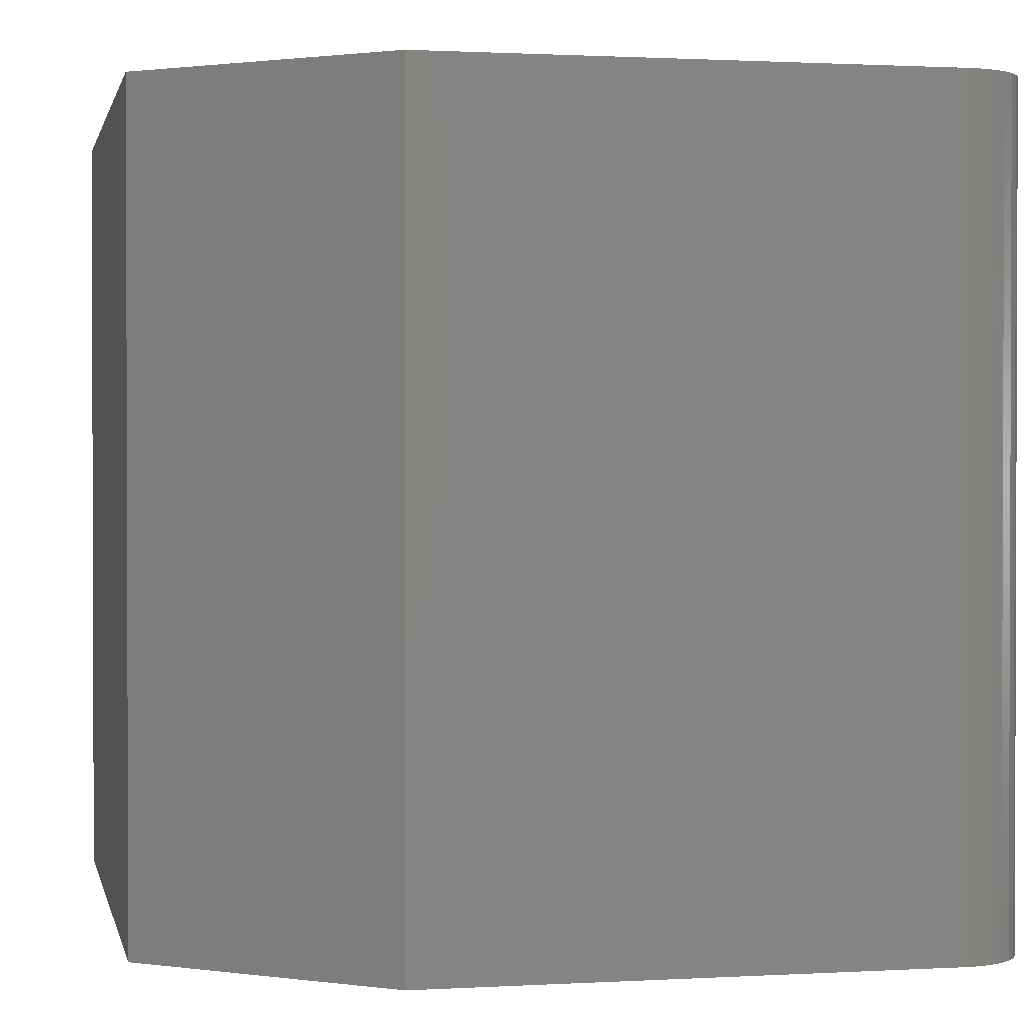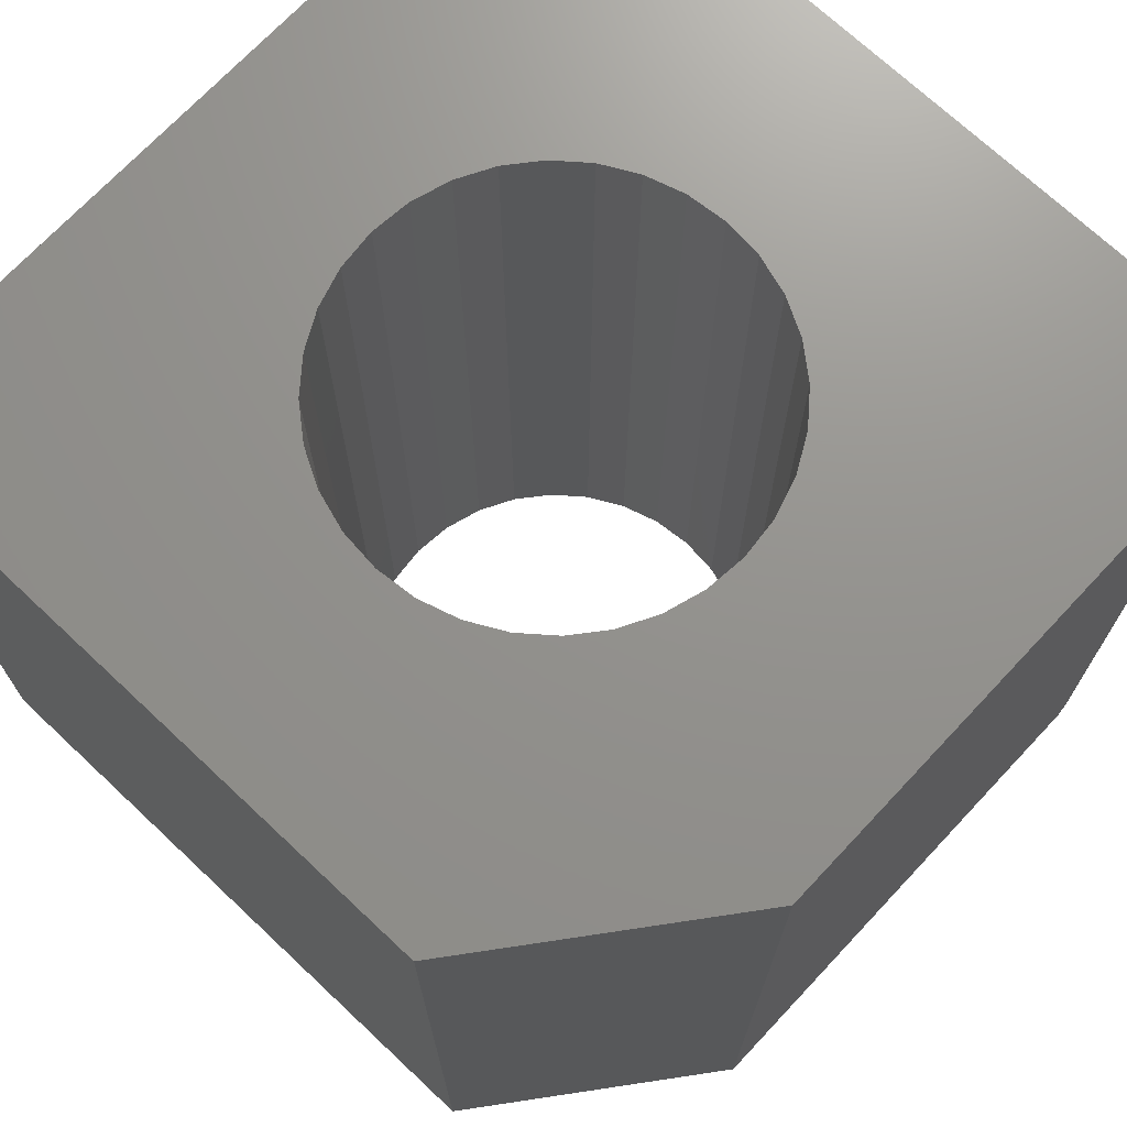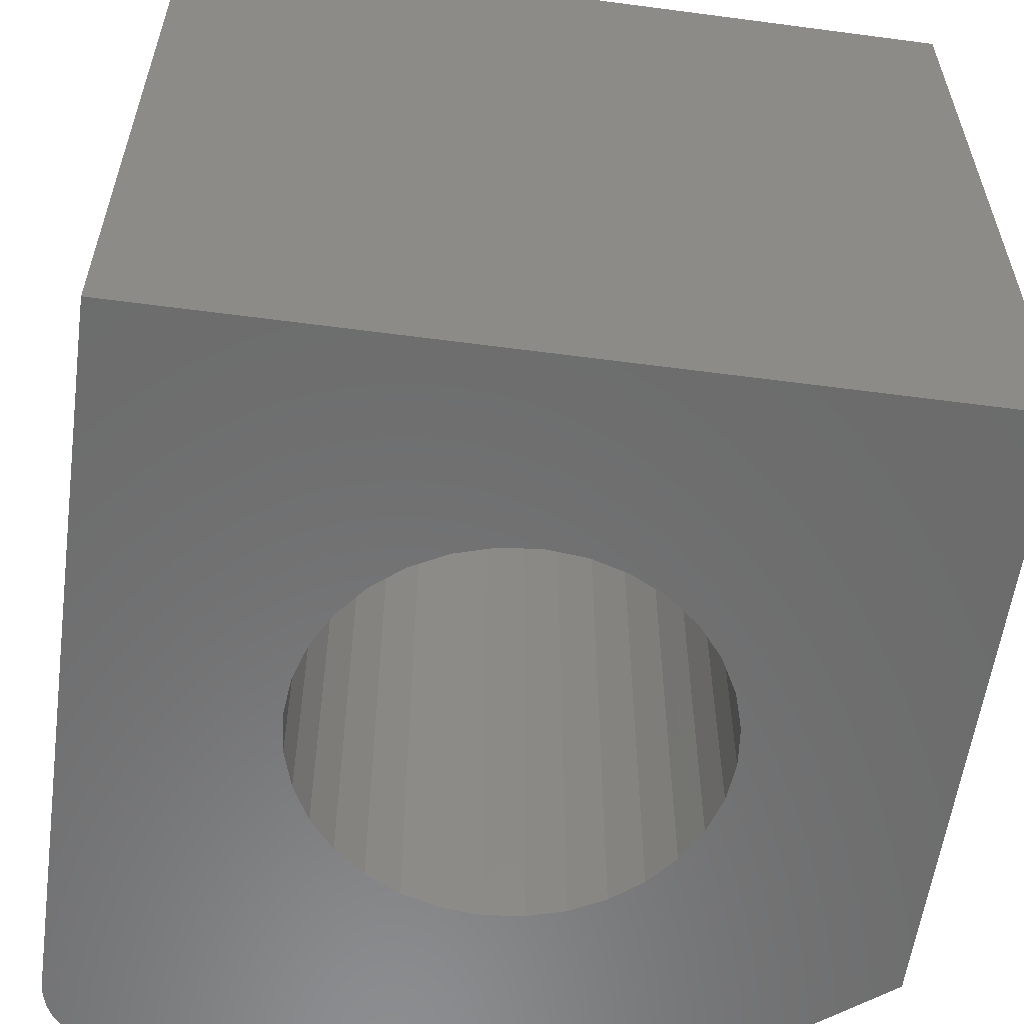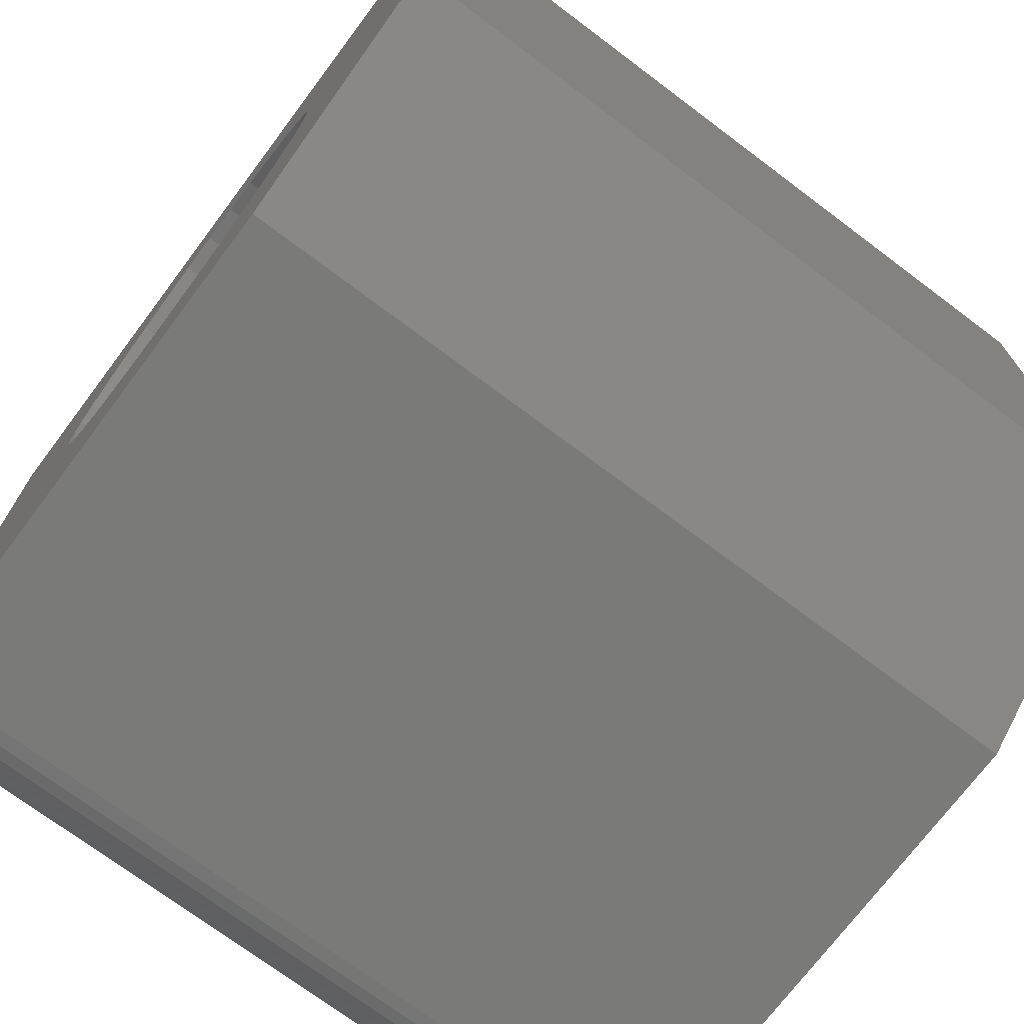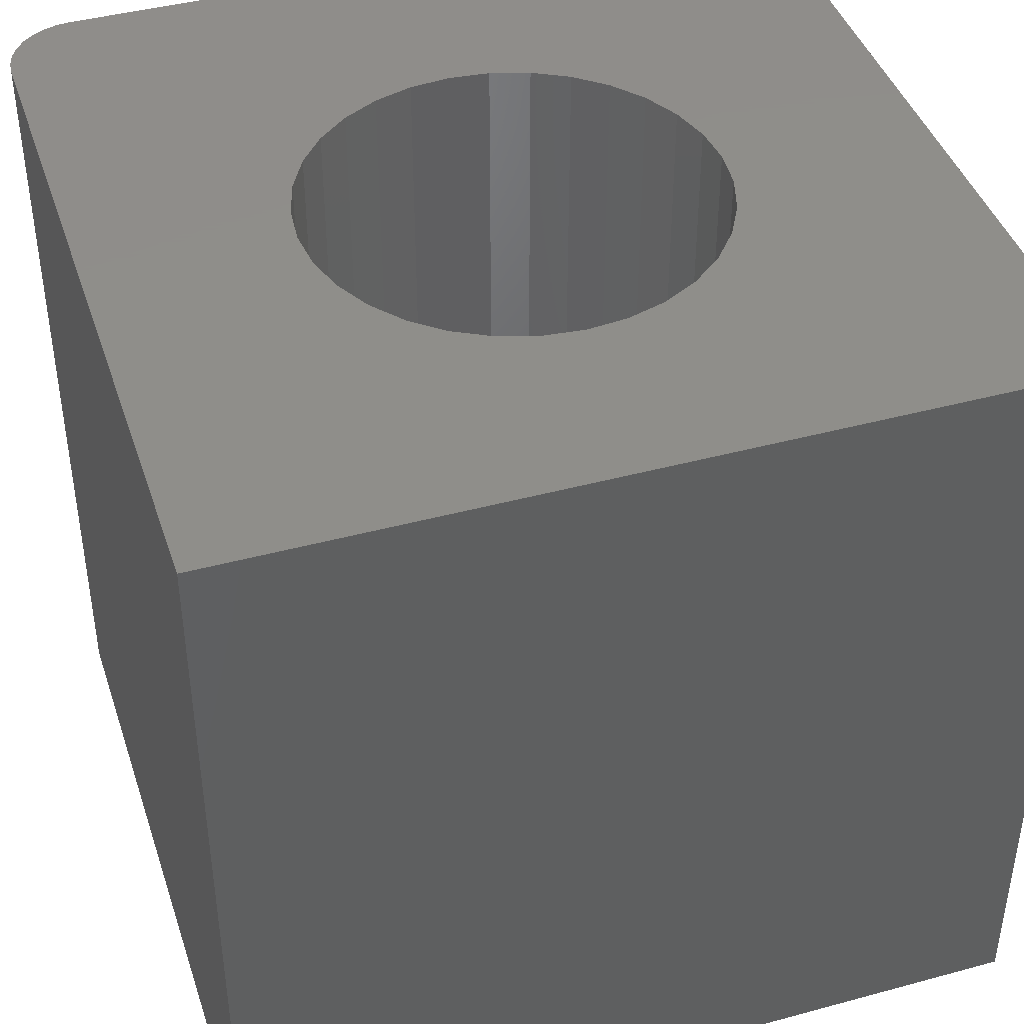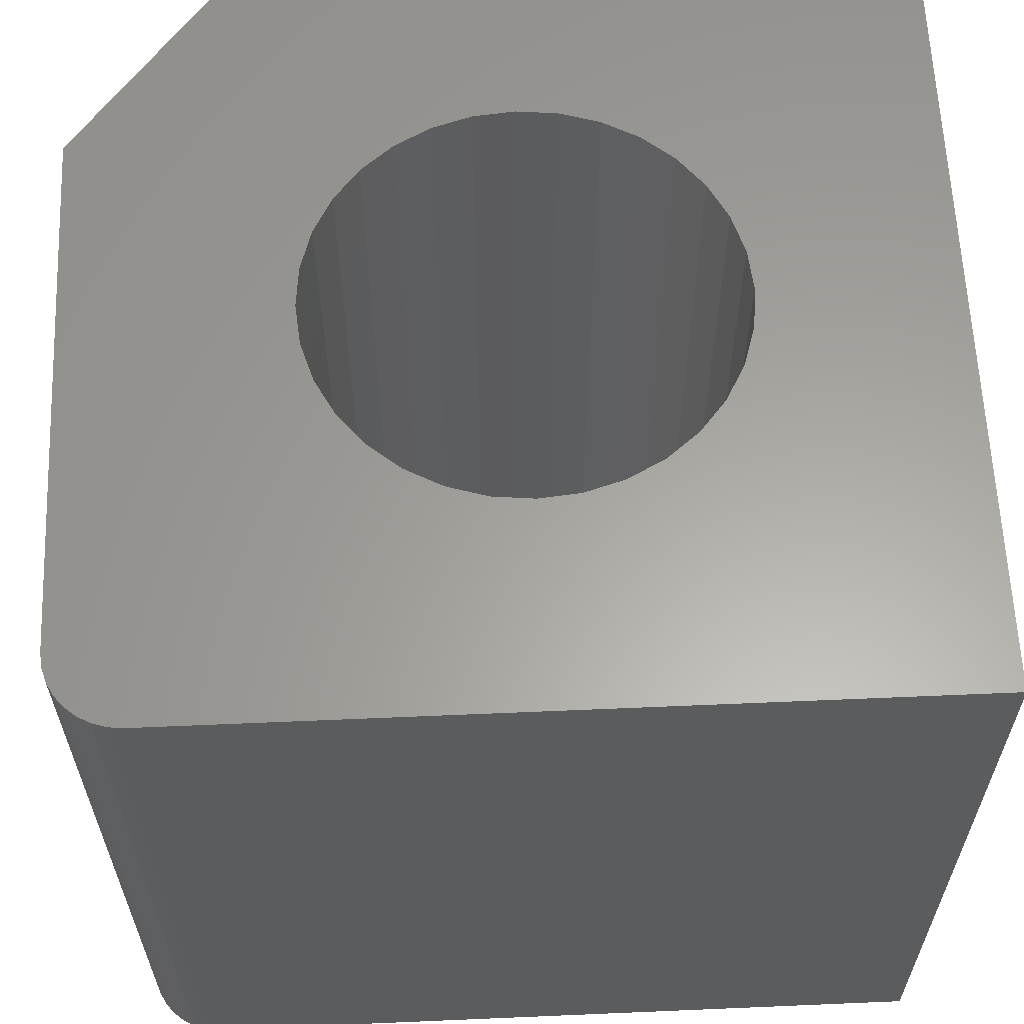
<metadata>
{"format":"stl","ext":"stl","renderer":"f3d","projection":"perspective","resolution":1024,"background":"white","views":[{"elev":1.1,"azim":-11.8,"up":"+Z"},{"elev":71.5,"azim":-46.8,"up":"+Z"},{"elev":-58.1,"azim":172.2,"up":"+Z"},{"elev":-72.8,"azim":-126.9,"up":"+Y"},{"elev":42.7,"azim":162.1,"up":"+Z"},{"elev":61.6,"azim":87.5,"up":"+Z"}]}
</metadata>
<code>
# stl→obj: 90 verts, 180 faces
v -0.04688 -0.5312 0.2188
v -0.3828 -0.5312 0.2188
v -0.5312 -0.4141 0.2188
v -0.2642 -0.392 0.2188
v -0.02894 -0.5277 0.2188
v -0.03773 -0.5303 0.2188
v 5.378e-17 -0.4844 0.2188
v -0.0009007 -0.4935 0.2188
v -0.003568 -0.5023 0.2188
v -0.0079 -0.5104 0.2188
v -0.01373 -0.5175 0.2188
v -0.02083 -0.5234 0.2188
v -0.238 -0.3894 0.2188
v -0.2129 -0.3818 0.2188
v -0.1897 -0.3694 0.2188
v -0.1693 -0.3527 0.2188
v -0.1526 -0.3324 0.2188
v -0.1402 -0.3092 0.2188
v -0.1326 -0.284 0.2188
v -0.13 -0.2578 0.2188
v 0 5.898e-17 0.2188
v -0.5312 0 0.2188
v -0.2642 -0.1236 0.2188
v -0.2904 -0.1262 0.2188
v -0.3156 -0.1338 0.2188
v -0.3388 -0.1462 0.2188
v -0.3591 -0.1629 0.2188
v -0.3758 -0.1832 0.2188
v -0.3882 -0.2065 0.2188
v -0.3959 -0.2316 0.2188
v -0.3984 -0.2578 0.2188
v -0.3959 -0.284 0.2188
v -0.3882 -0.3092 0.2188
v -0.3758 -0.3324 0.2188
v -0.3591 -0.3527 0.2188
v -0.3388 -0.3694 0.2188
v -0.3156 -0.3818 0.2188
v -0.2904 -0.3894 0.2188
v -0.1326 -0.2316 0.2188
v -0.1402 -0.2065 0.2188
v -0.1526 -0.1832 0.2188
v -0.1693 -0.1629 0.2188
v -0.1897 -0.1462 0.2188
v -0.2129 -0.1338 0.2188
v -0.238 -0.1262 0.2188
v -0.04688 -0.5312 0.75
v -0.03773 -0.5303 0.75
v -0.02894 -0.5277 0.75
v -0.5312 -0.4141 0.75
v -0.3828 -0.5312 0.75
v -0.2642 -0.392 0.75
v -0.2904 -0.3894 0.75
v -0.3156 -0.3818 0.75
v -0.3388 -0.3694 0.75
v -0.3591 -0.3527 0.75
v -0.3758 -0.3324 0.75
v -0.3882 -0.3092 0.75
v -0.3959 -0.284 0.75
v -0.3984 -0.2578 0.75
v -0.5312 2.949e-17 0.75
v -0.02083 -0.5234 0.75
v -0.01373 -0.5175 0.75
v -0.0079 -0.5104 0.75
v -0.003568 -0.5023 0.75
v -0.0009007 -0.4935 0.75
v 8.631e-17 -0.4844 0.75
v 3.253e-17 8.847e-17 0.75
v -0.2642 -0.1236 0.75
v -0.238 -0.1262 0.75
v -0.2129 -0.1338 0.75
v -0.1897 -0.1462 0.75
v -0.1693 -0.1629 0.75
v -0.1526 -0.1832 0.75
v -0.1402 -0.2065 0.75
v -0.1326 -0.2316 0.75
v -0.13 -0.2578 0.75
v -0.1326 -0.284 0.75
v -0.1402 -0.3092 0.75
v -0.1526 -0.3324 0.75
v -0.1693 -0.3527 0.75
v -0.1897 -0.3694 0.75
v -0.2129 -0.3818 0.75
v -0.238 -0.3894 0.75
v -0.3959 -0.2316 0.75
v -0.3882 -0.2065 0.75
v -0.3758 -0.1832 0.75
v -0.3591 -0.1629 0.75
v -0.3388 -0.1462 0.75
v -0.3156 -0.1338 0.75
v -0.2904 -0.1262 0.75
f 1 2 3
f 1 3 4
f 1 4 5
f 1 5 6
f 7 8 9
f 7 9 10
f 7 10 11
f 7 11 12
f 7 12 5
f 7 5 4
f 7 4 13
f 7 13 14
f 7 14 15
f 7 15 16
f 7 16 17
f 7 17 18
f 7 18 19
f 7 19 20
f 7 20 21
f 22 21 23
f 22 23 24
f 22 24 25
f 22 25 26
f 22 26 27
f 22 27 28
f 22 28 29
f 22 29 30
f 22 30 31
f 3 22 31
f 3 31 32
f 3 32 33
f 3 33 34
f 3 34 35
f 3 35 36
f 3 36 37
f 3 37 38
f 3 38 4
f 21 20 39
f 21 39 40
f 21 40 41
f 21 41 42
f 21 42 43
f 21 43 44
f 21 44 45
f 21 45 23
f 46 47 48
f 49 50 51
f 49 51 52
f 49 52 53
f 49 53 54
f 49 54 55
f 49 55 56
f 49 56 57
f 49 57 58
f 49 58 59
f 49 59 60
f 51 50 46
f 51 46 48
f 51 48 61
f 51 61 62
f 51 62 63
f 51 63 64
f 51 64 65
f 51 65 66
f 67 60 68
f 67 68 69
f 67 69 70
f 67 70 71
f 67 71 72
f 67 72 73
f 67 73 74
f 67 74 75
f 67 75 76
f 66 67 76
f 66 76 77
f 66 77 78
f 66 78 79
f 66 79 80
f 66 80 81
f 66 81 82
f 66 82 83
f 66 83 51
f 60 59 84
f 60 84 85
f 60 85 86
f 60 86 87
f 60 87 88
f 60 88 89
f 60 89 90
f 60 90 68
f 4 83 13
f 13 83 82
f 13 82 14
f 14 82 81
f 14 81 15
f 15 81 80
f 15 80 16
f 16 80 79
f 16 79 17
f 17 79 78
f 17 78 18
f 18 78 77
f 18 77 19
f 19 77 76
f 19 76 20
f 83 4 51
f 51 4 38
f 51 38 52
f 52 38 37
f 52 37 53
f 53 37 36
f 53 36 54
f 54 36 35
f 54 35 55
f 55 35 34
f 55 34 56
f 56 34 33
f 56 33 57
f 57 33 32
f 57 32 58
f 58 32 31
f 58 31 59
f 23 90 24
f 24 90 89
f 24 89 25
f 25 89 88
f 25 88 26
f 26 88 87
f 26 87 27
f 27 87 86
f 27 86 28
f 28 86 85
f 28 85 29
f 29 85 84
f 29 84 30
f 30 84 59
f 30 59 31
f 90 23 68
f 68 23 45
f 68 45 69
f 69 45 44
f 69 44 70
f 70 44 43
f 70 43 71
f 71 43 42
f 71 42 72
f 72 42 41
f 72 41 73
f 73 41 40
f 73 40 74
f 74 40 39
f 74 39 75
f 75 39 20
f 75 20 76
f 2 1 50
f 50 1 46
f 60 22 49
f 49 22 3
f 2 50 3
f 3 50 49
f 21 67 7
f 7 67 66
f 7 66 8
f 8 66 65
f 8 65 9
f 9 65 64
f 9 64 10
f 10 64 63
f 10 63 11
f 11 63 62
f 11 62 12
f 12 62 61
f 12 61 5
f 5 61 48
f 5 48 6
f 6 48 47
f 6 47 1
f 1 47 46
f 22 60 21
f 21 60 67

</code>
